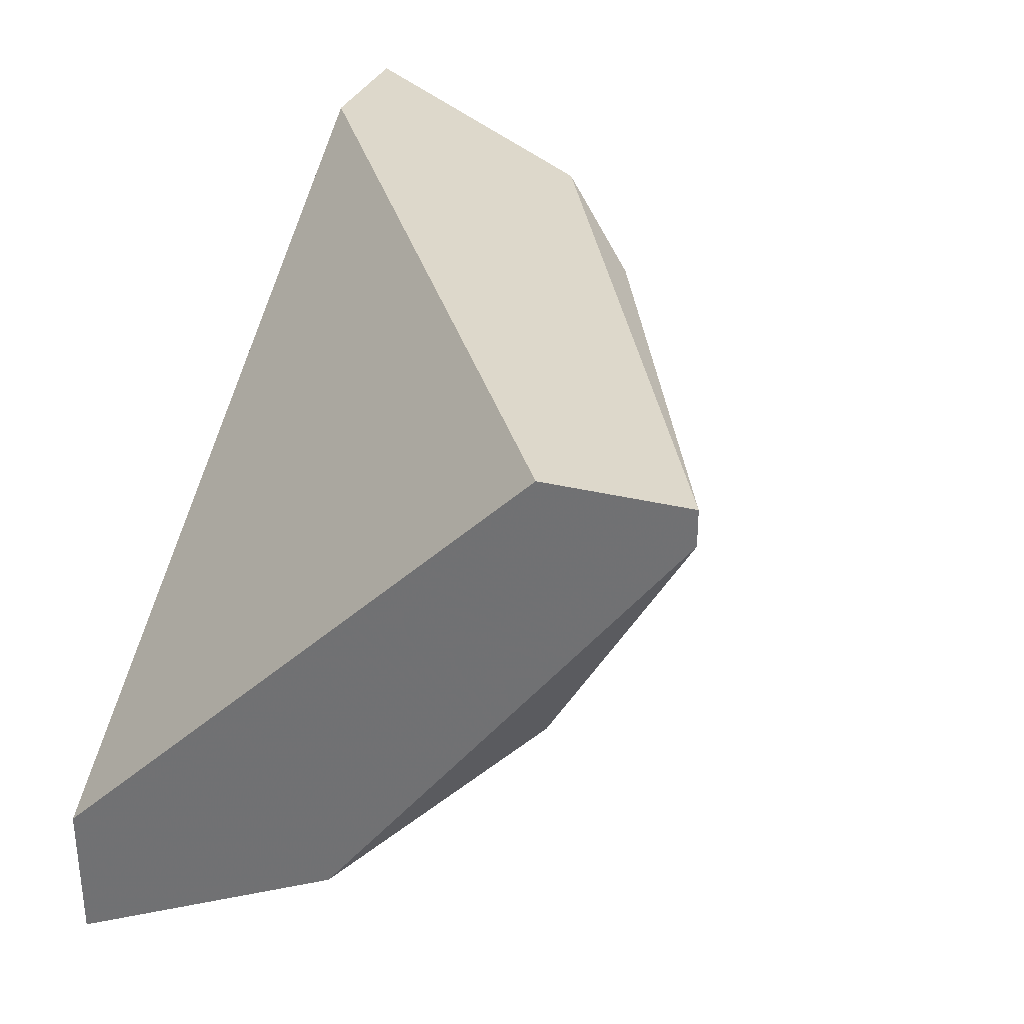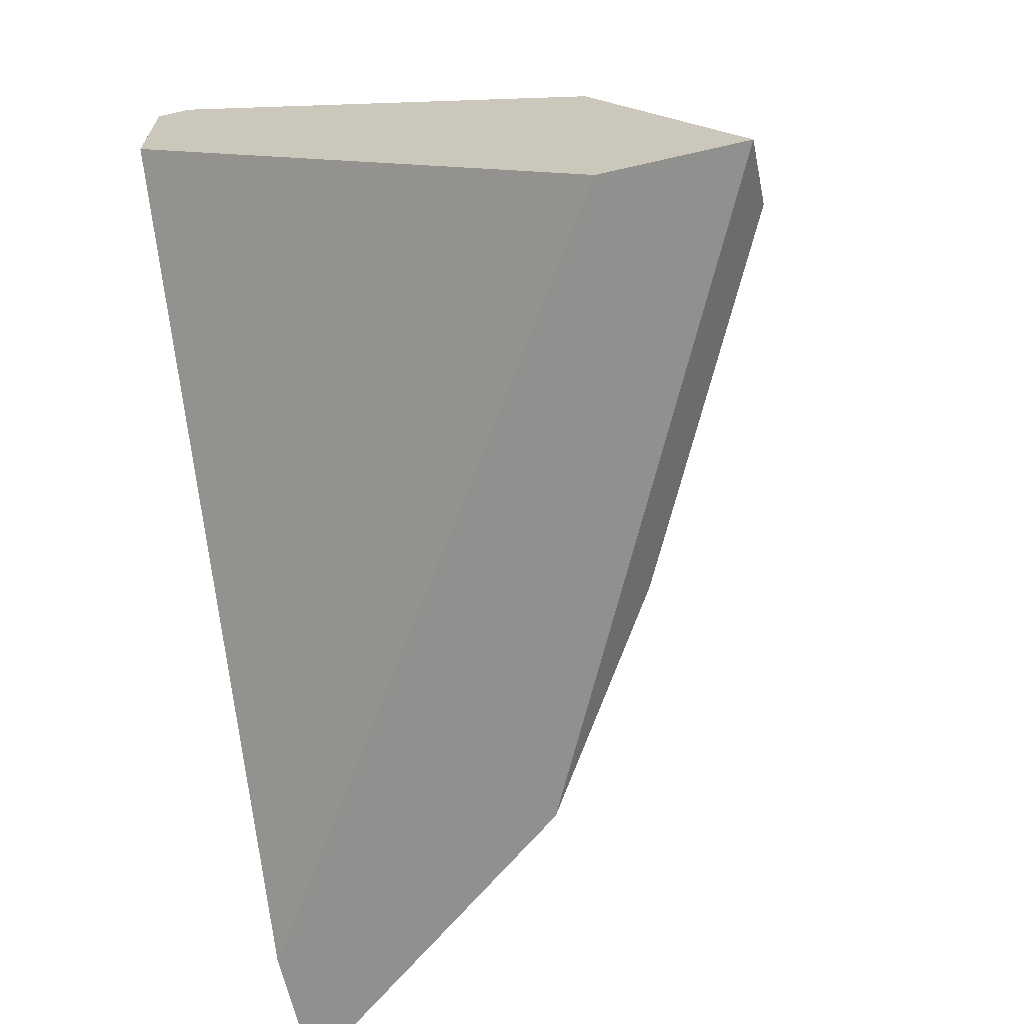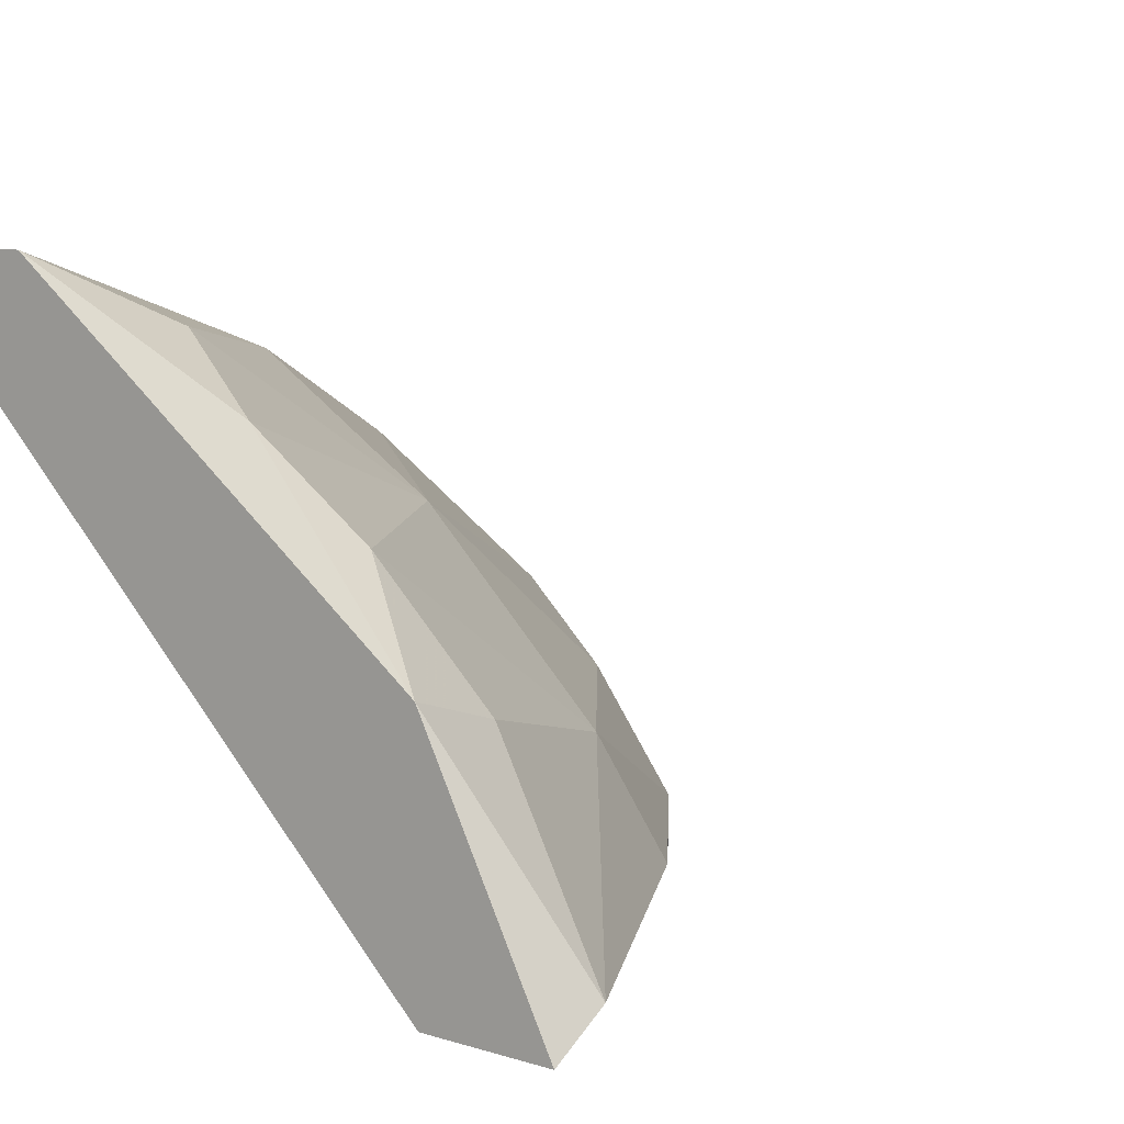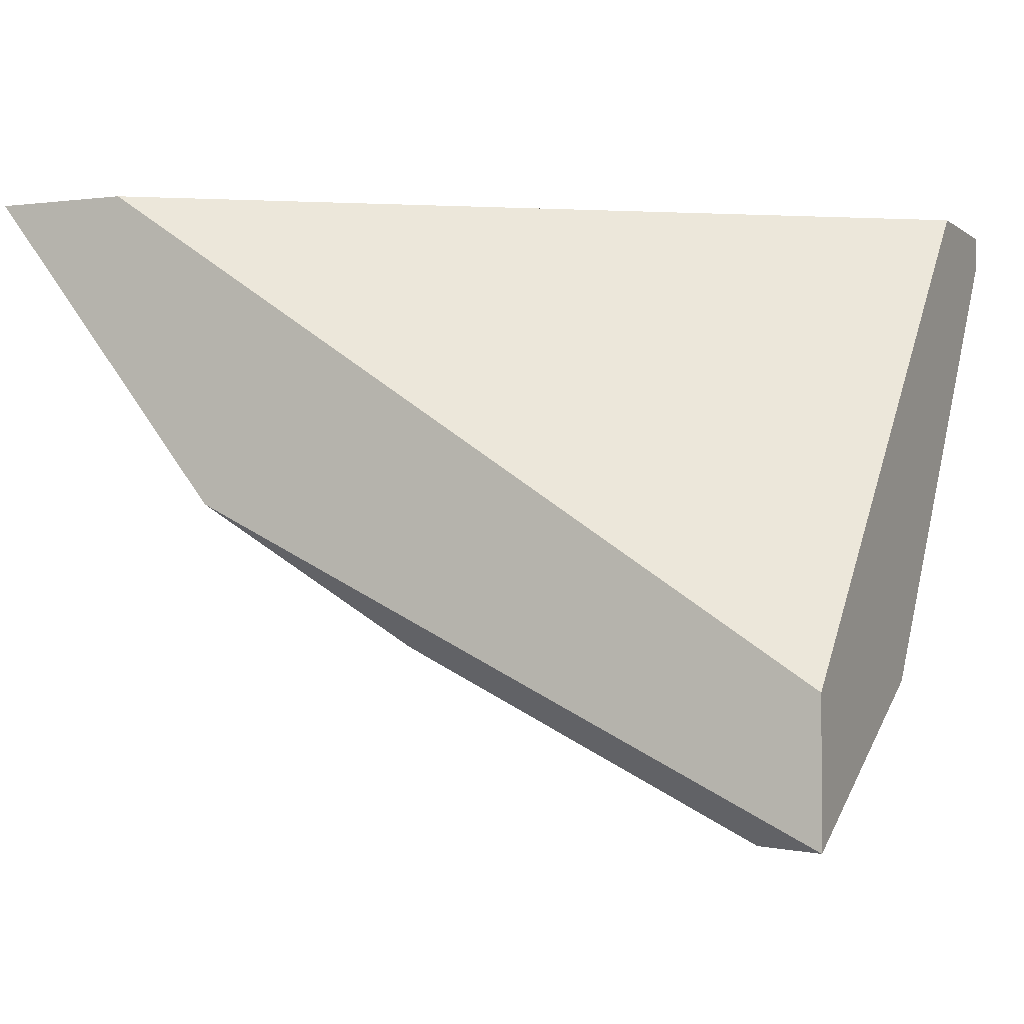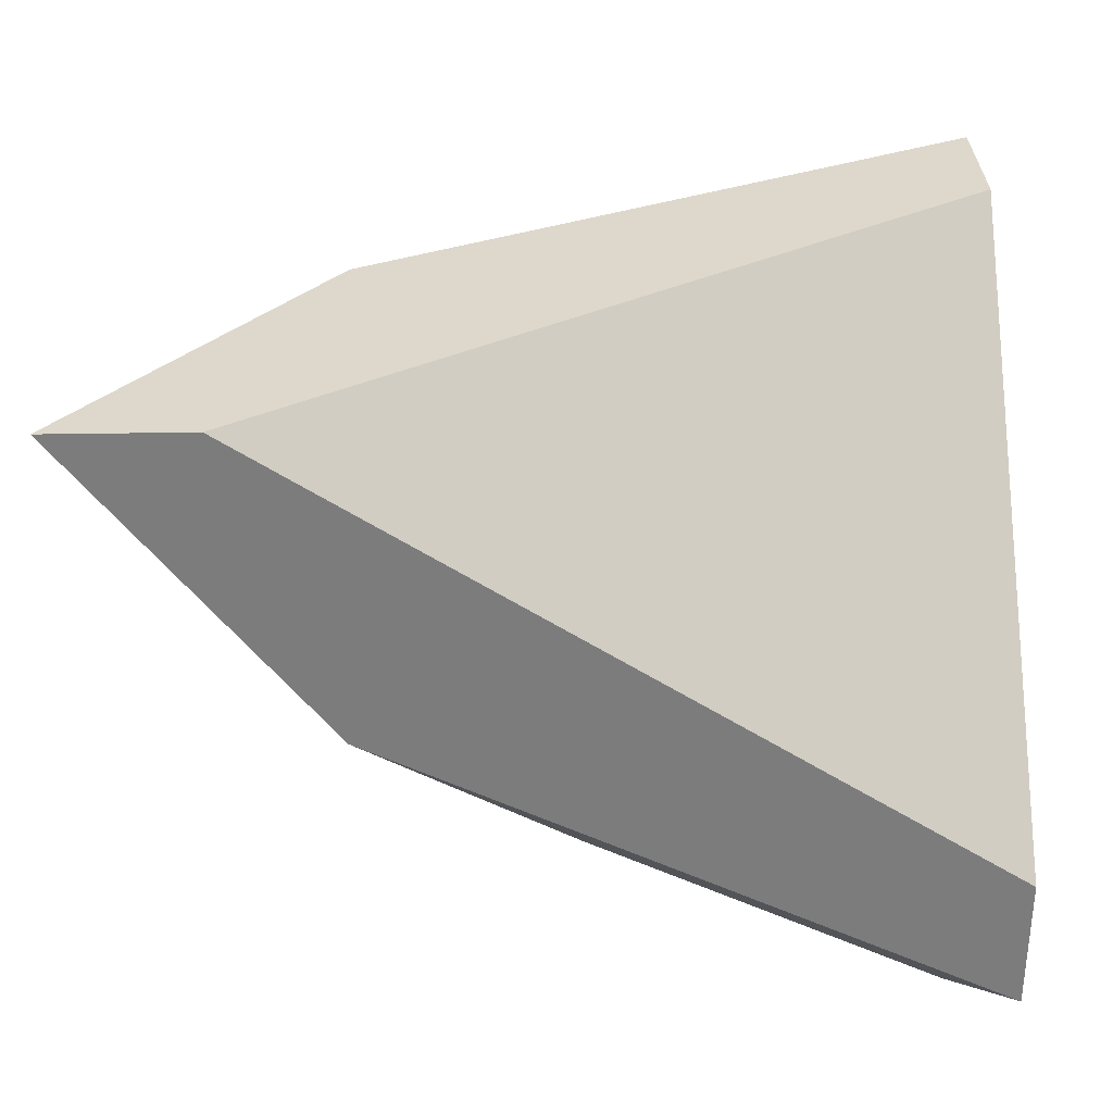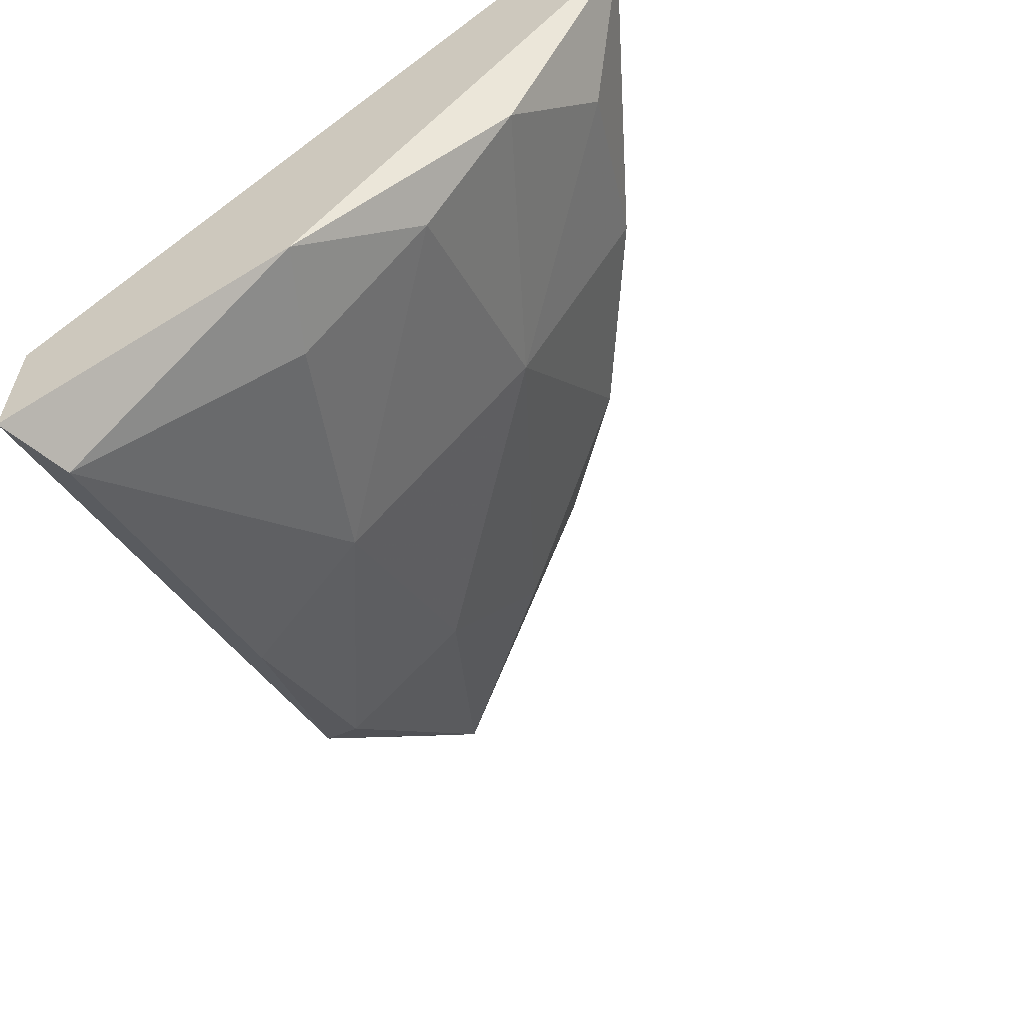
<metadata>
{"format":"obj","ext":"obj","renderer":"f3d","projection":"perspective","resolution":1024,"background":"white","views":[{"elev":31.2,"azim":109.4,"up":"+Z"},{"elev":-65.5,"azim":103.0,"up":"+Y"},{"elev":9.9,"azim":126.4,"up":"+Y"},{"elev":-2.1,"azim":24.2,"up":"+Z"},{"elev":31.3,"azim":-1.5,"up":"+Z"},{"elev":-59.8,"azim":113.6,"up":"+Z"}]}
</metadata>
<code>
v -0.05459 0.01994 -0.02059
v -0.04734 0.02356 -0.0218
v -0.03766 0.005421 -0.04116
v -0.03766 0.005421 -0.03631
v -0.03766 0.0151 -0.03631
v -0.03766 0.02236 -0.01938
v -0.03766 0.0272 -0.01938
v -0.03766 0.0272 -0.02059
v -0.04976 0.01147 -0.0339
v -0.04855 0.01873 -0.02785
v -0.06306 0.005421 -0.01938
v -0.04008 0.006632 -0.04116
v -0.04008 0.01873 -0.03269
v -0.03887 0.02236 -0.02906
v -0.04129 0.02477 -0.02422
v -0.04129 0.01389 -0.03631
v -0.05822 0.01147 -0.02785
v -0.0679 0.005421 -0.01938
v -0.0679 0.007843 -0.02059
v -0.05218 0.006632 -0.0351
v -0.06064 0.01389 -0.02301
v -0.05943 0.005421 -0.03027
v -0.05943 0.006632 -0.03027
v -0.05943 0.01631 -0.01938
f 9 20 23
f 8 7 4
f 4 7 6
f 11 4 6
f 7 11 6
f 4 11 22
f 8 4 5
f 13 9 10
f 9 17 10
f 11 7 24
f 7 1 24
f 4 22 3
f 22 12 3
f 5 4 3
f 12 5 3
f 22 11 18
f 19 22 18
f 11 24 18
f 24 19 18
f 17 19 21
f 1 10 21
f 10 17 21
f 19 24 21
f 24 1 21
f 12 22 20
f 9 12 20
f 8 5 14
f 5 13 14
f 13 10 14
f 15 8 14
f 10 15 14
f 7 8 2
f 1 7 2
f 10 1 2
f 8 15 2
f 15 10 2
f 5 12 16
f 13 5 16
f 9 13 16
f 12 9 16
f 19 17 23
f 22 19 23
f 17 9 23
f 20 22 23

</code>
